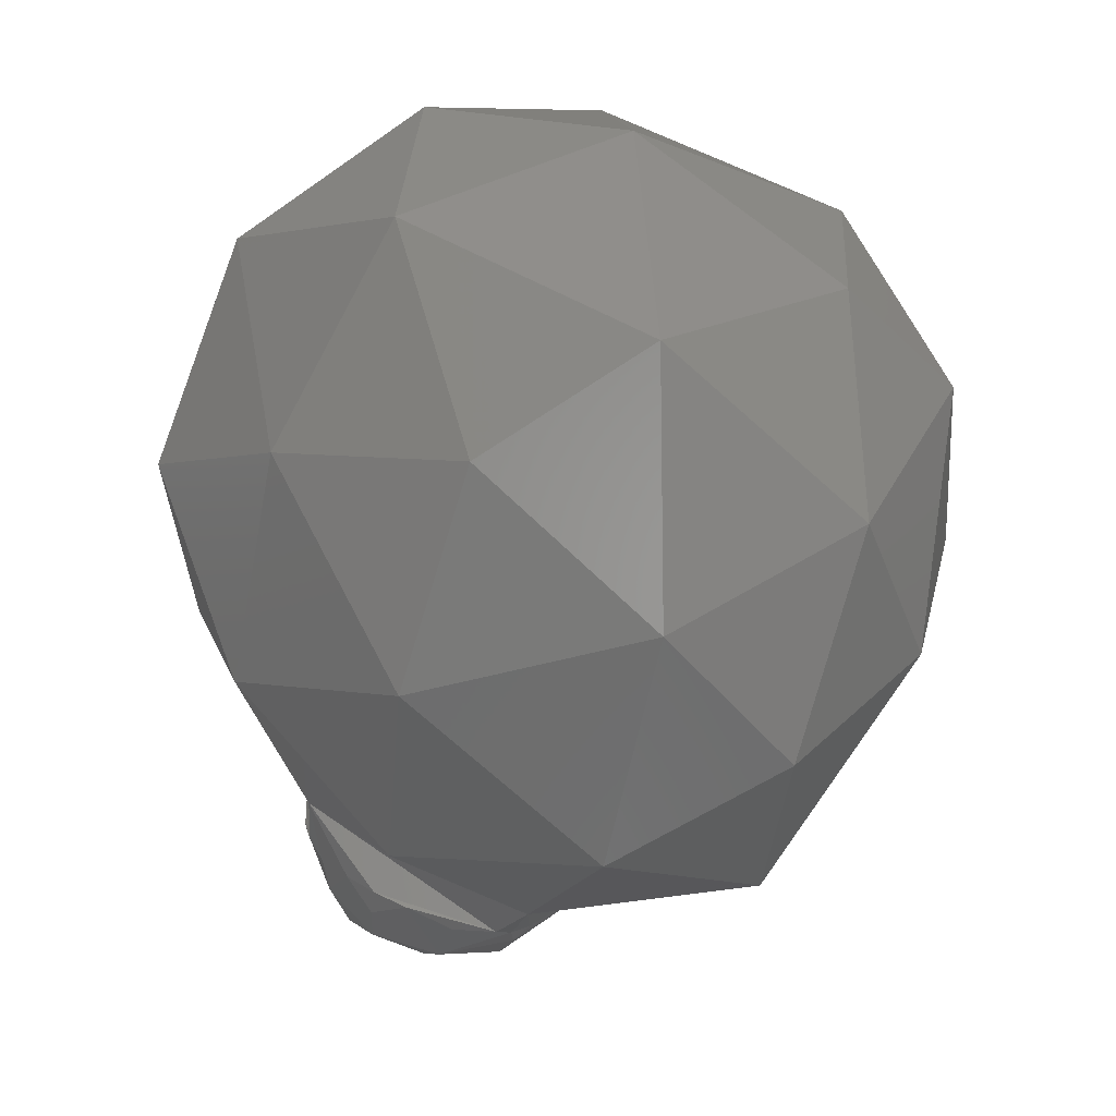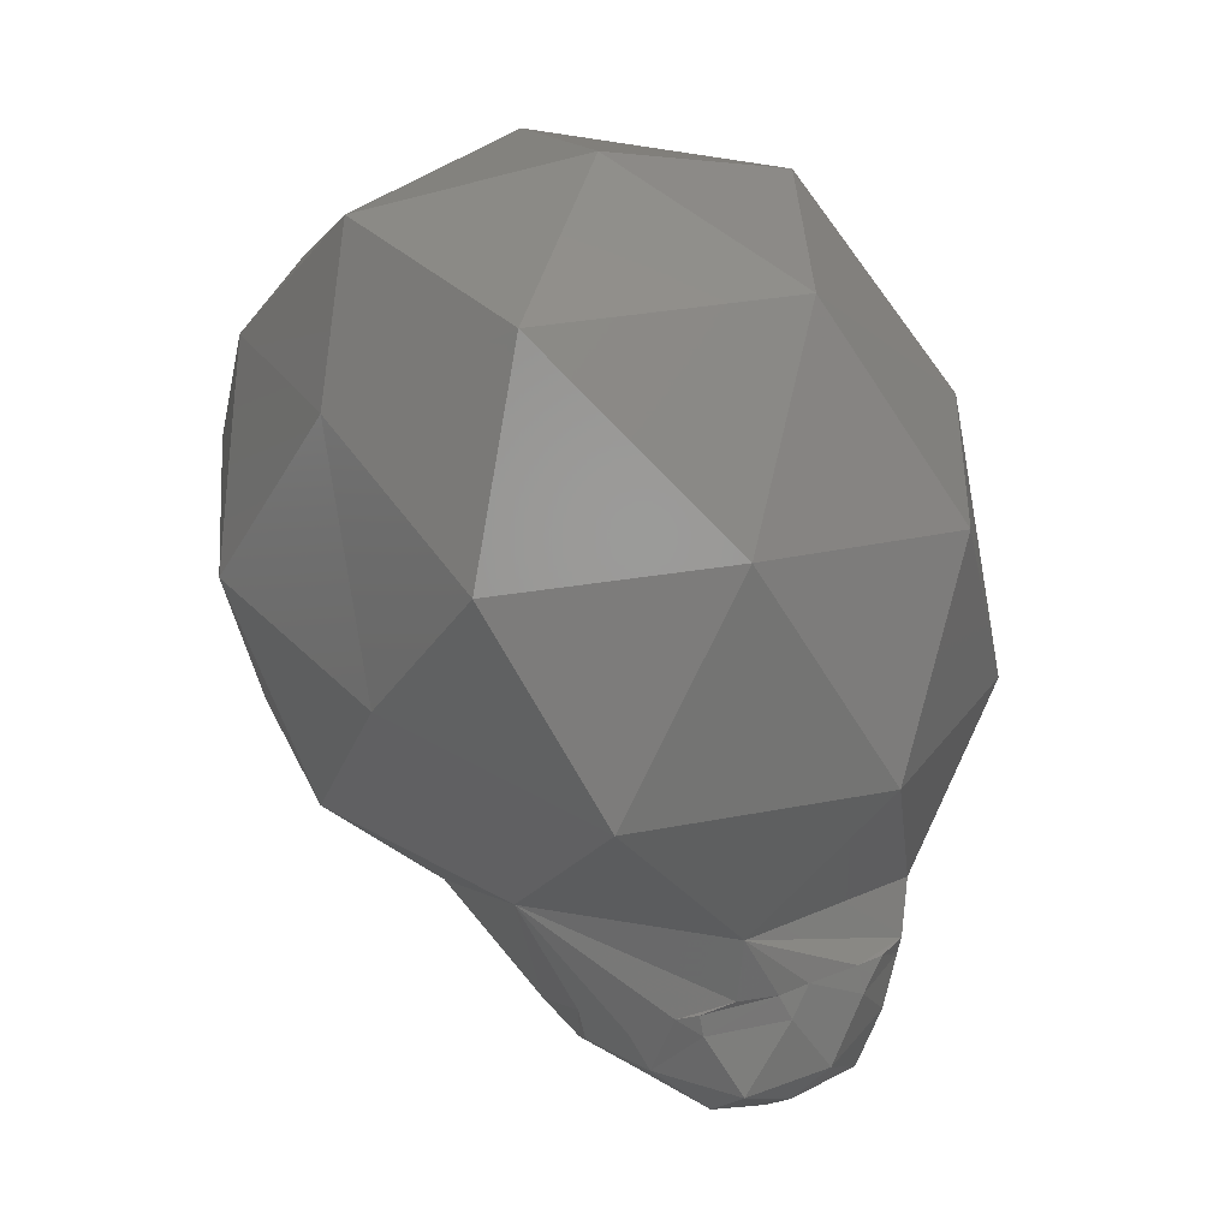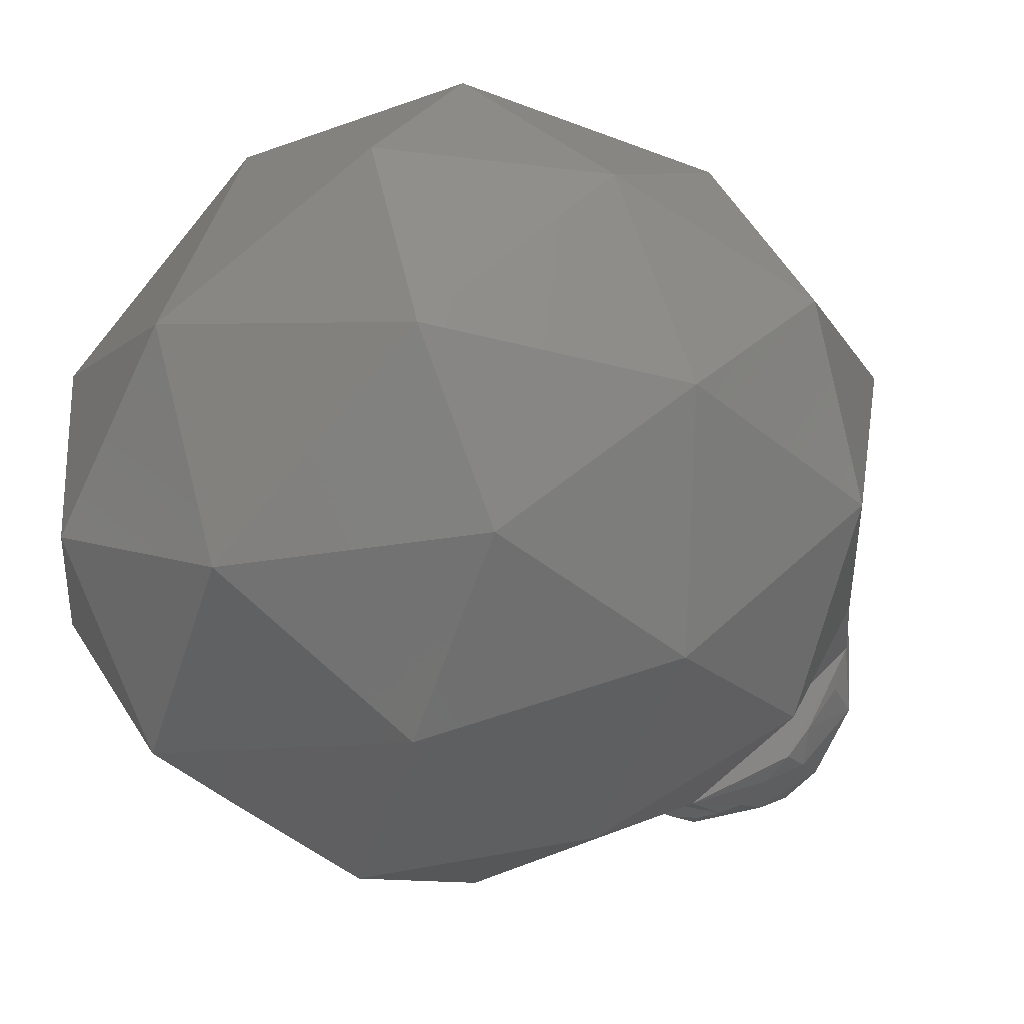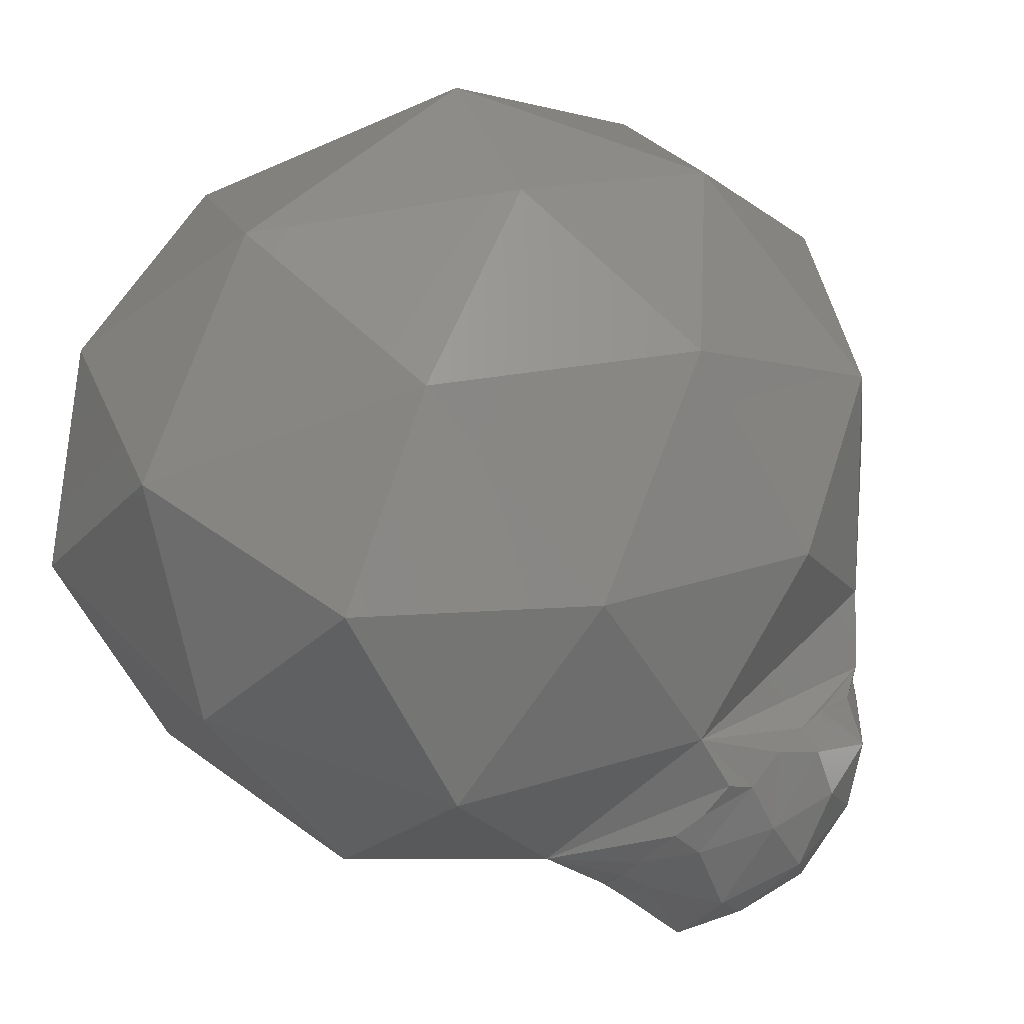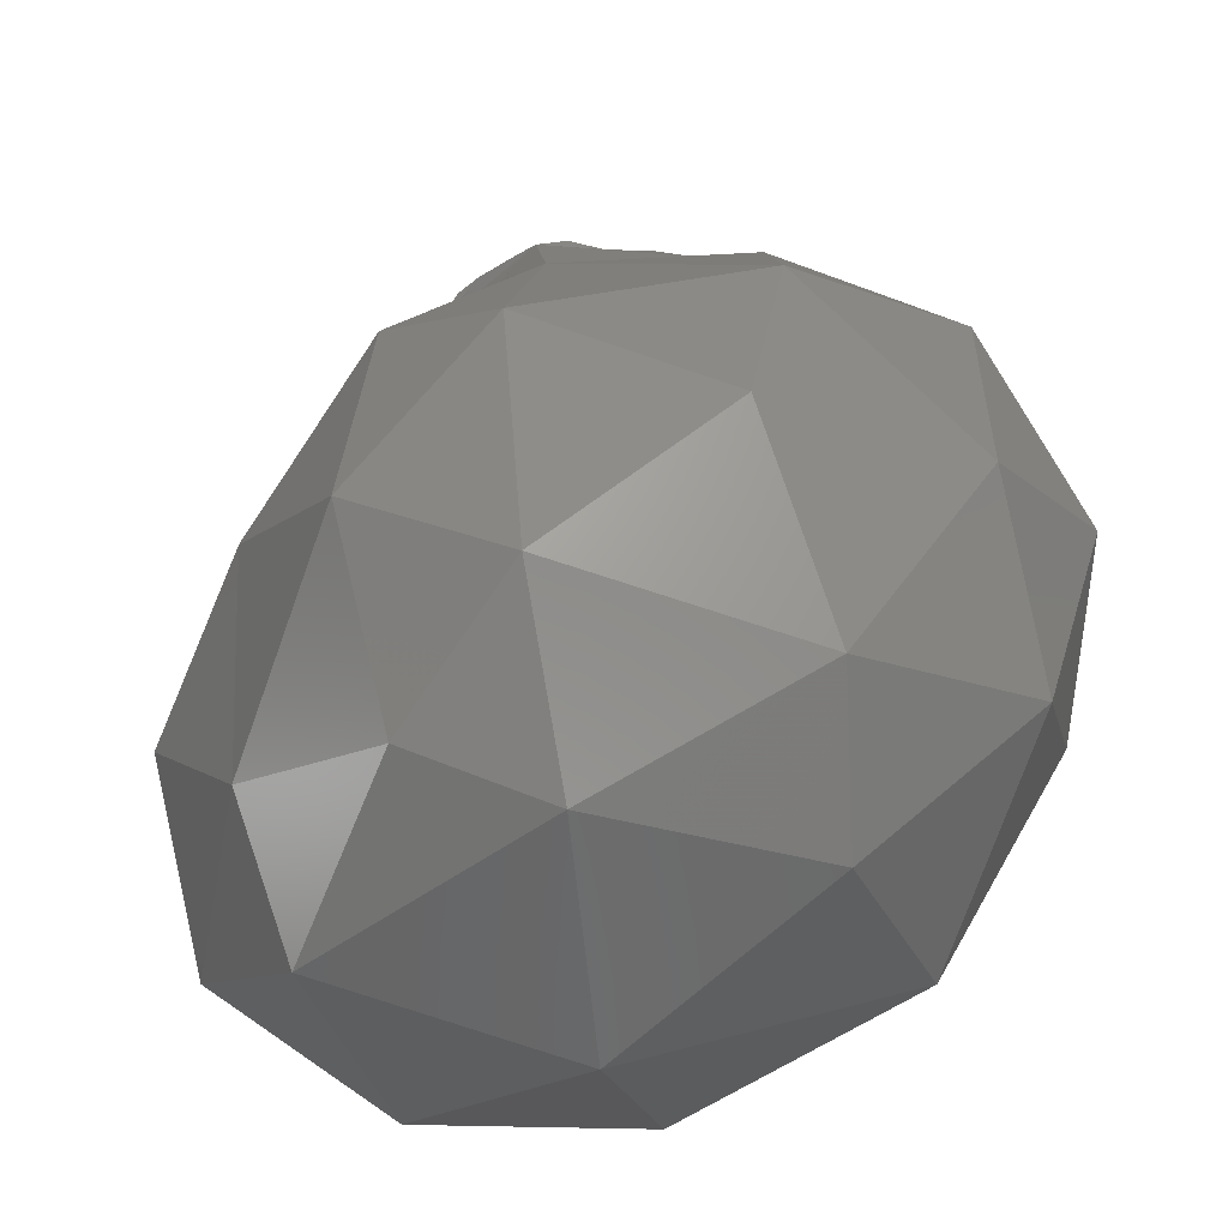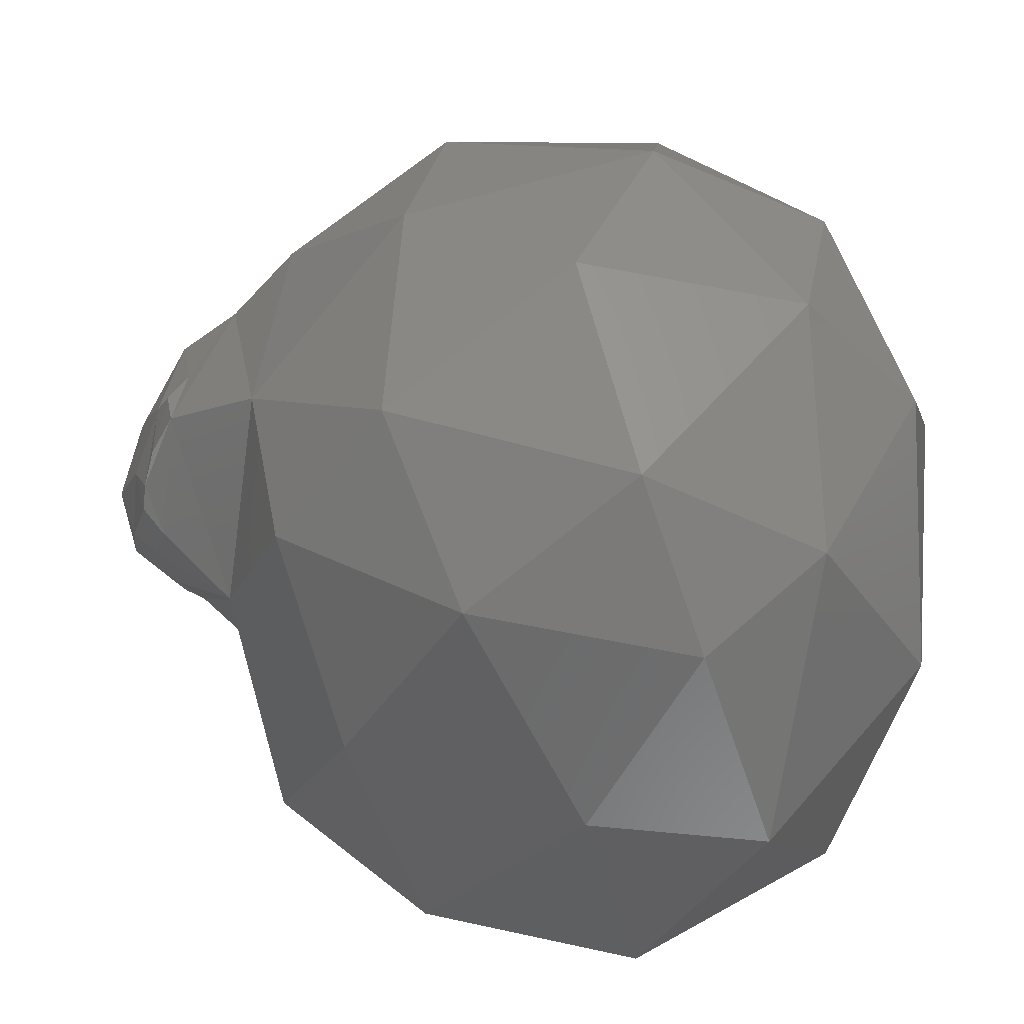
<metadata>
{"format":"stl","ext":"stl","renderer":"f3d","projection":"perspective","resolution":1024,"background":"white","views":[{"elev":31.1,"azim":74.5,"up":"+Z"},{"elev":8.8,"azim":-62.1,"up":"+Z"},{"elev":-19.7,"azim":45.2,"up":"+Y"},{"elev":-72.8,"azim":41.4,"up":"+Y"},{"elev":61.4,"azim":-2.2,"up":"+Y"},{"elev":67.1,"azim":-67.3,"up":"+Y"}]}
</metadata>
<code>
# stl→obj: 93 verts, 182 faces
v 0.106 -0.0005237 -0.001792
v 0.106 -0.000128 -0.001411
v 0.1062 -0.0006418 -0.001336
v 0.1056 -0.002316 -0.002121
v 0.1066 -0.001095 -0.0009739
v 0.1061 -0.002062 -0.00107
v 0.1052 -0.0006833 -0.002742
v 0.1052 0.0008158 -0.001777
v 0.1046 -0.003746 -0.002035
v 0.105 -0.00383 -0.0009929
v 0.1032 -0.004524 -0.001505
v 0.1038 -0.001039 -0.003354
v 0.1044 -0.002434 -0.003042
v 0.1024 -0.002141 -0.003804
v 0.1029 -0.004008 -0.002804
v 0.102 -0.0004088 -0.003249
v 0.1015 -0.004762 -0.0007511
v 0.1014 -0.0047 -9.329e-05
v 0.1002 -0.004132 -0.0002526
v 0.09988 -0.003888 -0.0009871
v 0.101 -0.003367 -0.003082
v 0.101 -0.004286 -0.002256
v 0.09941 -0.003028 -0.002669
v 0.1003 3.164e-05 -0.002699
v 0.1003 -0.001811 -0.003364
v 0.09915 -0.0009629 -0.002308
v 0.09885 -0.002349 -0.001299
v 0.09959 -0.00371 -0.0004261
v 0.09891 -0.003073 -0.0004672
v 0.09871 -0.002322 -0.0008152
v 0.1017 0.00134 -0.002545
v 0.09978 0.001072 -0.002023
v 0.1005 0.001648 -0.002069
v 0.1037 0.0006761 -0.002862
v 0.1035 -0.004714 -0.0003325
v 0.1032 -0.004944 0.0001245
v 0.1023 -0.004883 -6.676e-05
v 0.1044 -0.004281 -0.0002364
v 0.1051 -0.00376 -0.0003167
v 0.105 0.001373 -0.0015
v 0.1036 0.00181 -0.002029
v 0.1045 0.00215 -0.001652
v 0.1056 -0.003087 -0.0005325
v 0.112 0.004209 0.006647
v 0.1103 0.006249 0.01142
v 0.1114 0.001392 0.01003
v 0.1063 0.007086 0.01498
v 0.1063 0.009816 0.01213
v 0.1111 0.0002252 0.004086
v 0.1099 0.004345 0.001828
v 0.1095 0.008061 0.007298
v 0.1013 0.008847 0.01447
v 0.1083 -0.001926 0.01303
v 0.1082 0.002197 0.01528
v 0.1031 -0.002259 0.01639
v 0.1079 -0.003899 0.002865
v 0.1091 -0.003787 0.008006
v 0.1042 -0.006635 0.005746
v 0.1058 0.003822 -0.0005489
v 0.1077 -0.0006051 0.0003392
v 0.1052 0.001211 -0.001462
v 0.1055 0.0008897 -0.001442
v 0.1049 0.0106 0.007193
v 0.1059 0.007866 0.002598
v 0.1005 0.009507 0.004494
v 0.1018 0.00354 0.01724
v 0.1044 -0.005492 0.0117
v 0.1034 -0.004955 0.001406
v 0.1013 0.005331 0.0006146
v 0.1026 0.002003 -0.002021
v 0.1018 0.002088 -0.002219
v 0.1011 0.00268 -0.001727
v 0.1007 0.01072 0.01038
v 0.09792 -0.0004025 0.01675
v 0.09621 0.004444 0.01549
v 0.0939 -0.0008719 0.01348
v 0.1001 -0.007526 0.009412
v 0.09815 -0.005029 0.01405
v 0.09538 -0.005023 0.009152
v 0.09845 -0.003458 0.0009809
v 0.09875 -0.006683 0.004363
v 0.09457 -0.002551 0.003836
v 0.09796 0.006408 0.002848
v 0.09774 0.001491 0.001294
v 0.09493 0.003142 0.005683
v 0.09823 0.008466 0.01289
v 0.0972 0.0084 0.00776
v 0.09503 0.004309 0.01159
v 0.09287 -0.0004431 0.008486
v 0.09932 0.0006795 -0.001894
v 0.09893 0.0006383 -0.001157
v 0.09867 -0.001785 -0.0009623
v 0.09883 -0.0006046 -0.001478
f 1 2 3
f 4 1 3
f 3 5 6
f 3 6 4
f 1 4 7
f 1 7 8
f 9 10 11
f 12 13 14
f 9 11 15
f 12 14 16
f 17 18 19
f 19 20 17
f 21 22 23
f 24 25 26
f 26 23 27
f 26 25 23
f 25 21 23
f 23 20 27
f 23 22 20
f 22 17 20
f 27 20 28
f 28 29 30
f 28 30 27
f 20 19 28
f 31 24 32
f 32 33 31
f 16 25 24
f 16 14 25
f 14 21 25
f 15 22 21
f 15 11 22
f 11 17 22
f 31 16 24
f 31 34 16
f 34 12 16
f 14 15 21
f 14 13 15
f 13 9 15
f 17 11 35
f 35 36 37
f 35 37 17
f 11 10 38
f 38 35 11
f 10 39 38
f 40 8 34
f 34 41 42
f 34 42 40
f 8 7 34
f 7 12 34
f 7 13 12
f 7 4 13
f 4 9 13
f 4 10 9
f 4 6 43
f 43 10 4
f 44 45 46
f 47 45 48
f 44 46 49
f 44 49 50
f 44 50 51
f 47 48 52
f 53 54 55
f 56 57 58
f 42 59 60
f 60 5 3
f 60 3 2
f 40 42 60
f 61 40 60
f 60 2 62
f 60 62 61
f 63 64 65
f 47 52 66
f 53 55 67
f 56 58 68
f 69 59 42
f 42 41 70
f 70 71 72
f 72 69 42
f 42 70 72
f 63 65 73
f 74 75 76
f 77 78 79
f 80 81 82
f 83 84 85
f 86 87 88
f 88 85 89
f 88 87 85
f 87 83 85
f 85 82 89
f 85 84 82
f 84 80 82
f 82 79 89
f 82 81 79
f 81 77 79
f 79 76 89
f 79 78 76
f 78 74 76
f 76 88 89
f 76 75 88
f 75 86 88
f 73 87 86
f 73 65 87
f 65 83 87
f 69 84 83
f 84 69 72
f 72 33 32
f 32 90 91
f 91 84 72
f 72 32 91
f 68 81 80
f 68 58 81
f 58 77 81
f 67 78 77
f 67 55 78
f 55 74 78
f 66 75 74
f 66 52 75
f 52 86 75
f 65 69 83
f 65 64 69
f 64 59 69
f 60 56 68
f 58 67 77
f 58 57 67
f 57 53 67
f 55 66 74
f 55 54 66
f 54 47 66
f 52 73 86
f 52 48 73
f 48 63 73
f 51 64 63
f 51 50 64
f 50 59 64
f 50 60 59
f 50 49 60
f 49 56 60
f 49 57 56
f 49 46 57
f 46 53 57
f 48 51 63
f 48 45 51
f 45 44 51
f 46 54 53
f 46 45 54
f 45 47 54
f 30 92 27
f 68 36 35
f 68 35 38
f 5 60 68
f 43 6 5
f 68 38 39
f 39 43 5
f 39 5 68
f 1 8 62
f 62 2 1
f 84 91 93
f 92 30 29
f 84 93 92
f 29 80 84
f 92 29 84
f 43 39 10
f 80 29 28
f 80 28 19
f 36 68 80
f 18 37 36
f 80 19 18
f 18 36 80
f 40 61 8
f 93 91 90
f 90 26 93
f 70 41 34
f 34 31 70
f 61 62 8
f 37 18 17
f 71 70 31
f 90 32 24
f 24 26 90
f 92 93 26
f 26 27 92
f 33 72 71
f 71 31 33

</code>
